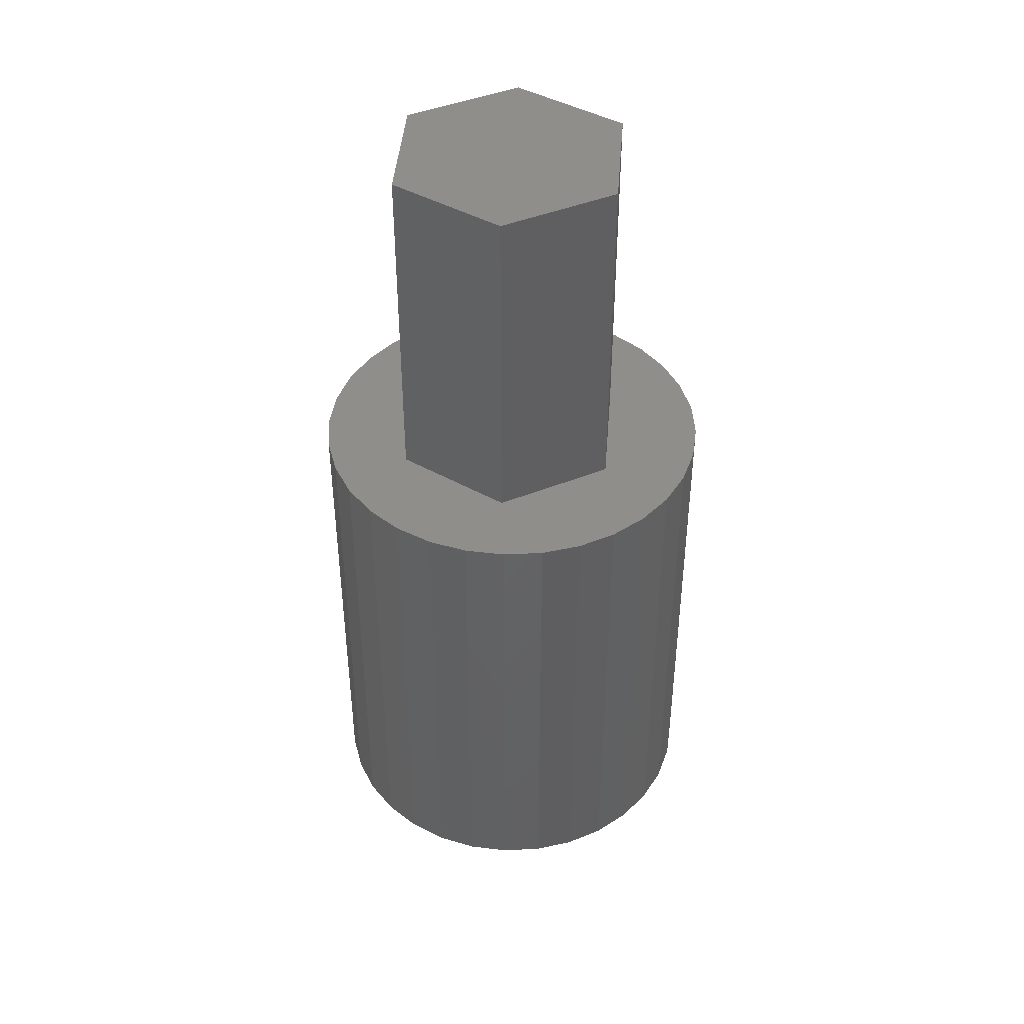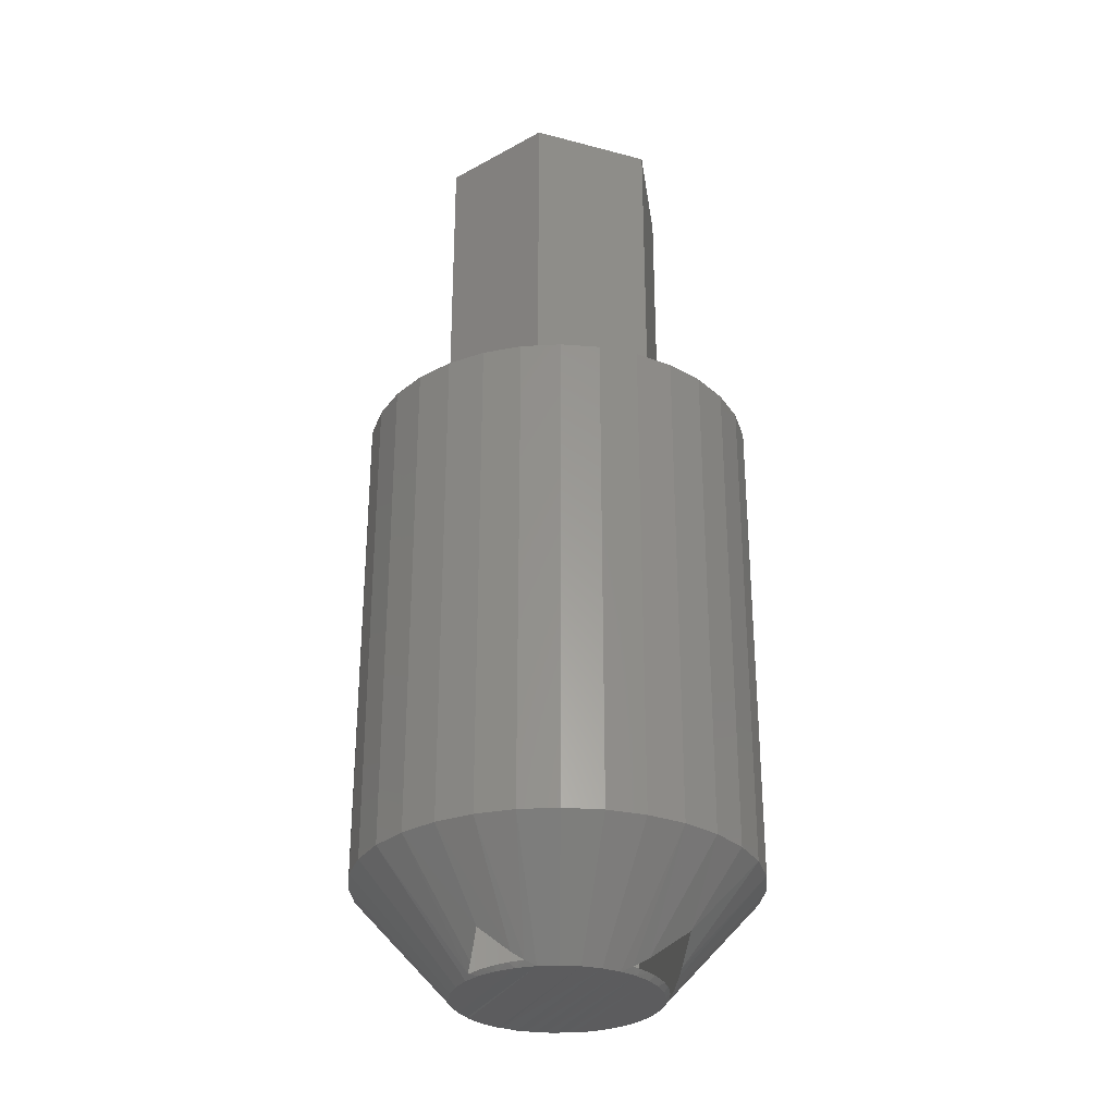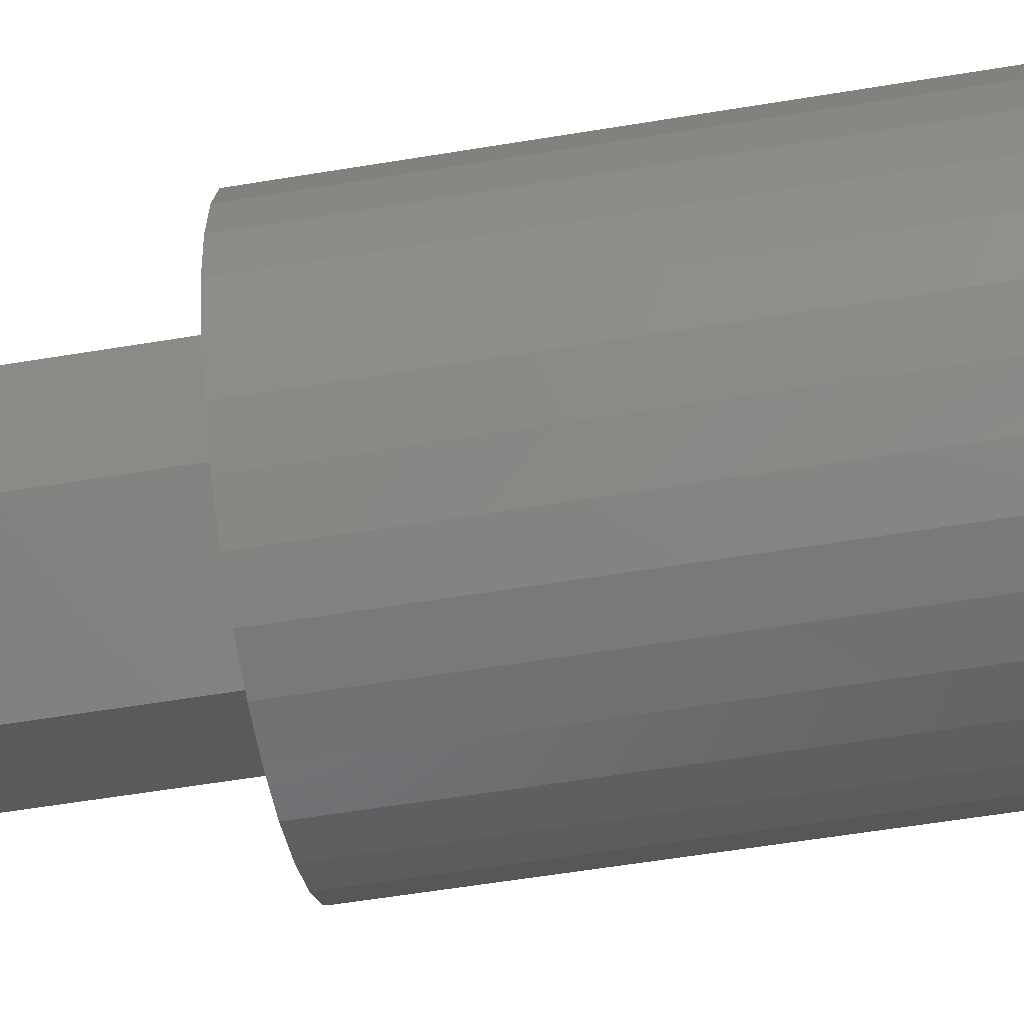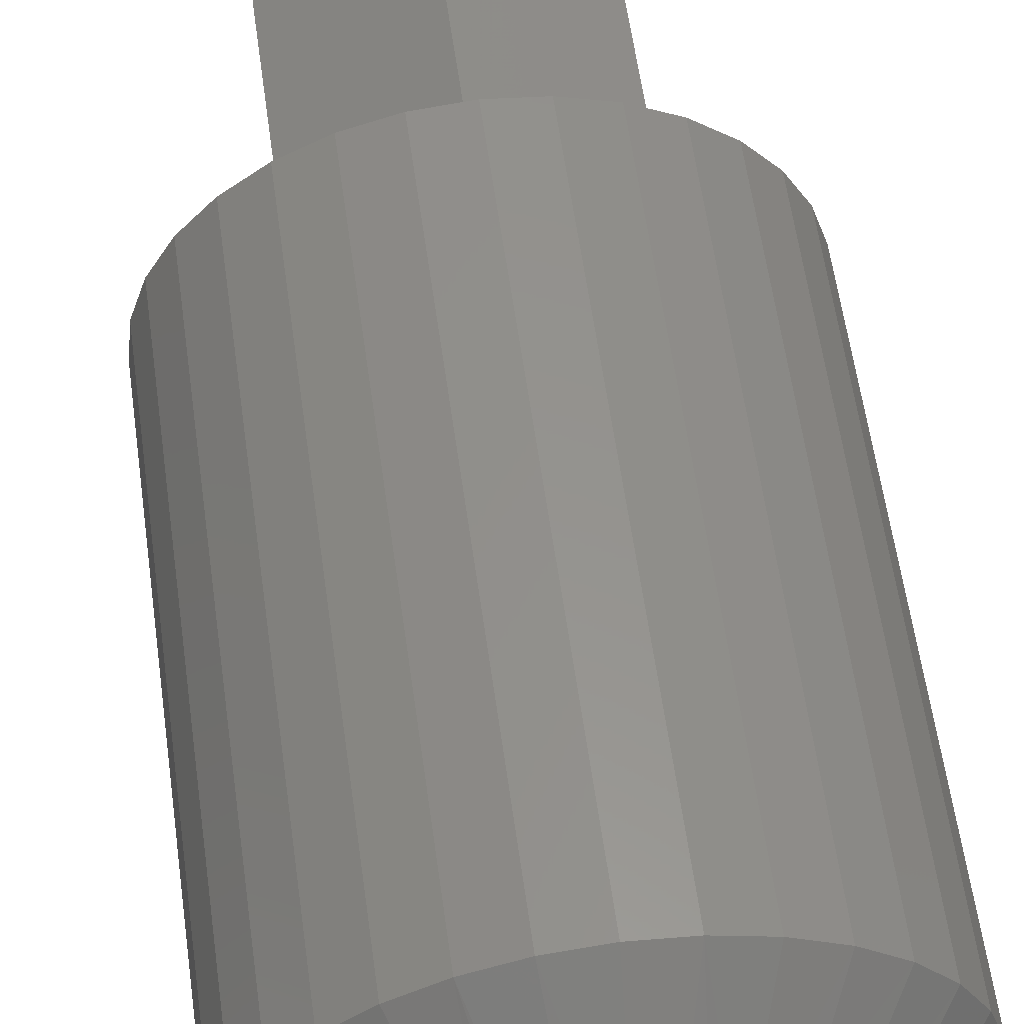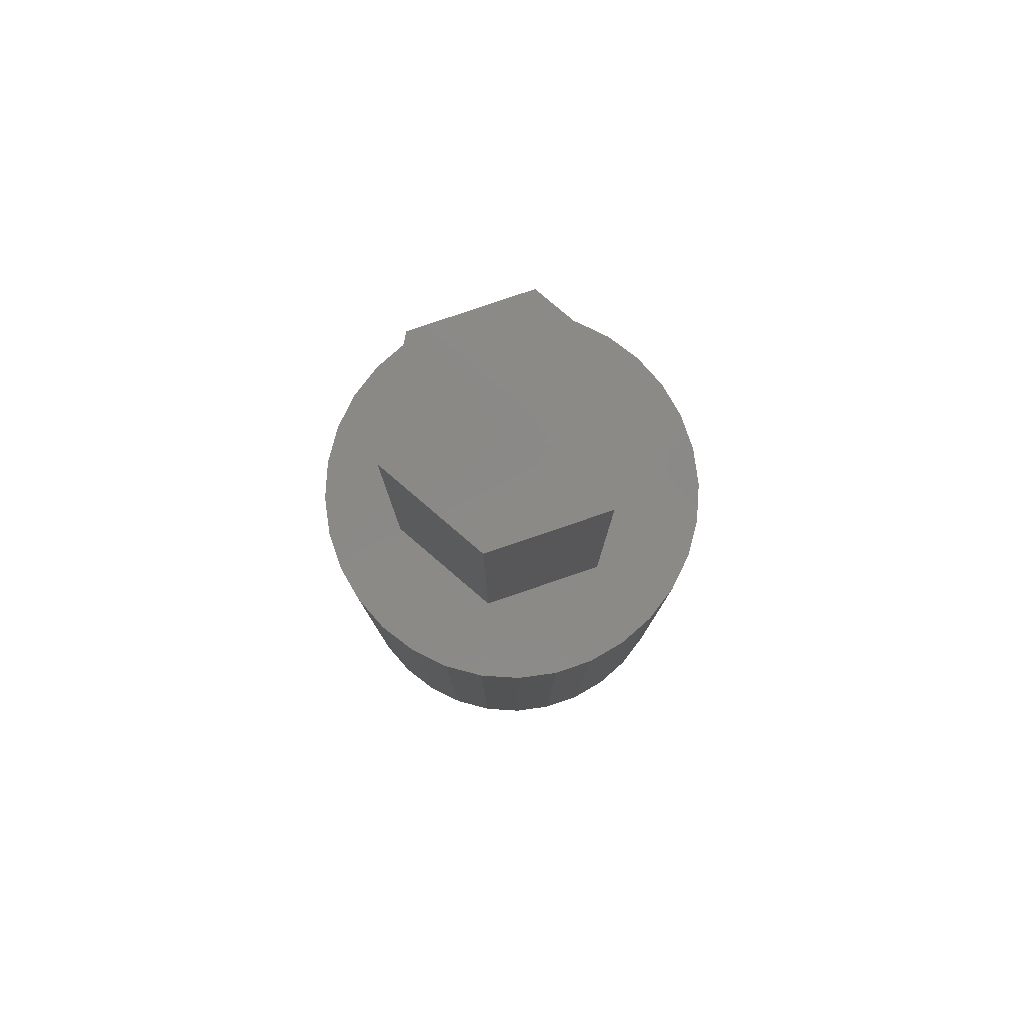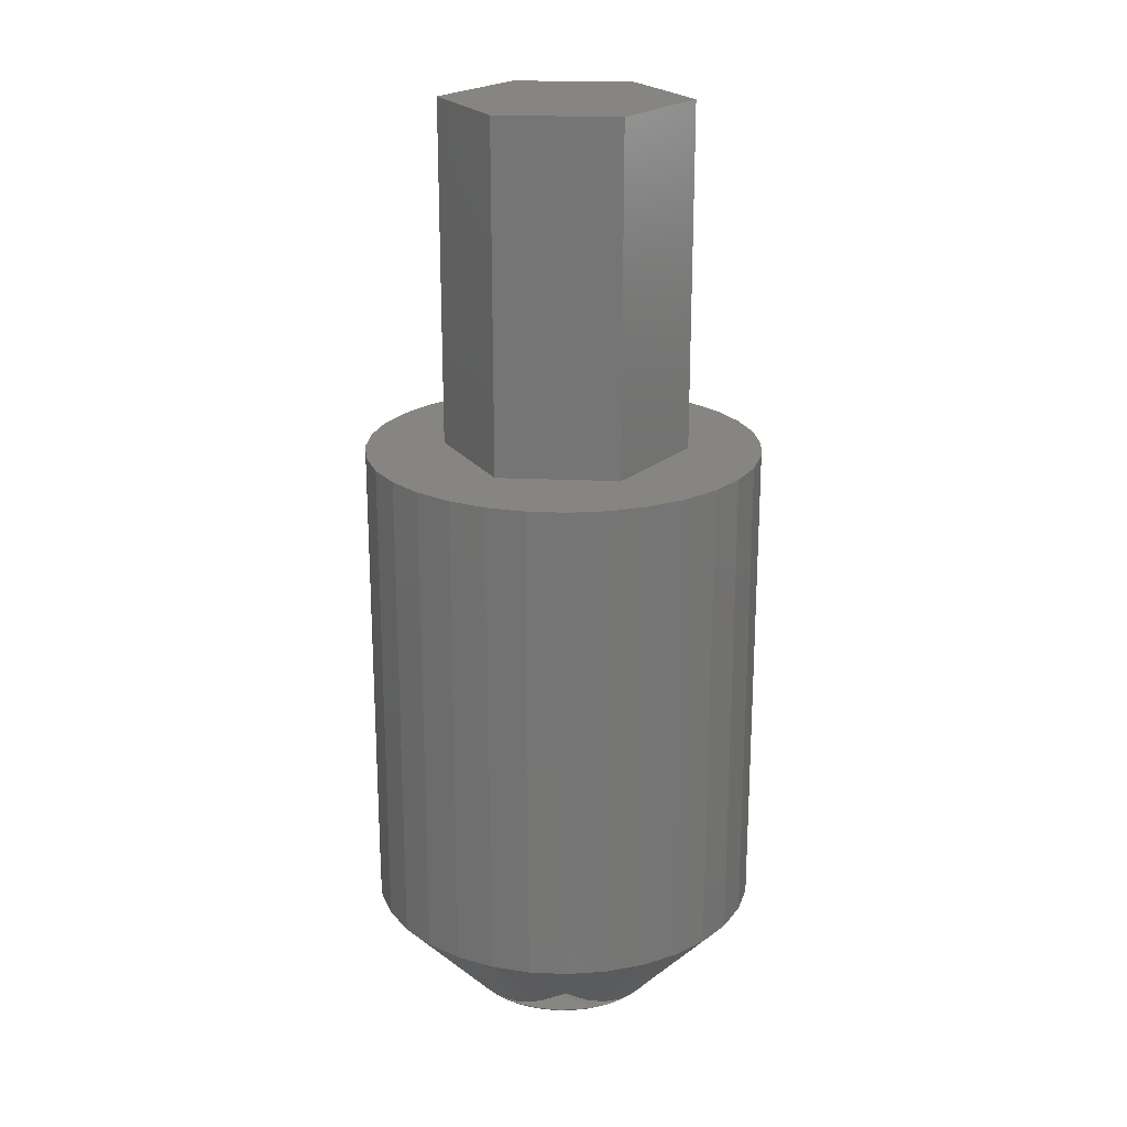
<metadata>
{"format":"stl","ext":"stl","renderer":"f3d","projection":"perspective","resolution":1024,"background":"white","views":[{"elev":43.2,"azim":2.4,"up":"+Z"},{"elev":-29.9,"azim":66.7,"up":"+Z"},{"elev":-56.2,"azim":99.9,"up":"+Y"},{"elev":57.0,"azim":172.3,"up":"+Y"},{"elev":80.0,"azim":9.2,"up":"+Z"},{"elev":21.4,"azim":-147.5,"up":"+Z"}]}
</metadata>
<code>
# stl→obj: 174 verts, 348 faces
v -0.09075 -0.03768 0.02201
v -0.08578 -0.01524 0.009875
v -0.07178 0.05226 0.01138
v -0.07543 0.03393 0.004884
v -0.08066 0.008618 0.003281
v -0.0789 0.01702 0.002805
v -0.07717 0.02538 0.003333
v -0.08249 -1.373e-07 0.004799
v -0.06753 0.09811 0.2273
v -0.09931 -0.05469 0.2265
v -0.06297 0.09811 0.04148
v -0.09458 -0.05469 0.03401
v -0.06776 0.07295 0.02301
v 0.05343 0.07406 0.01166
v 0.06132 0.0724 0.01545
v -0.02321 0.08998 0.01494
v -0.006601 0.08656 0.0079
v 0.005335 0.08409 0.004844
v 0.03902 0.07708 0.006483
v 0.0137 0.08236 0.003813
v 0.02198 0.08064 0.003732
v 0.03036 0.07889 0.004603
v 0.09006 0.06633 0.03383
v 0.08522 0.06633 0.231
v -0.03457 0.09231 0.02133
v 0.08191 0.02369 0.004312
v 0.06597 -0.05298 0.003921
v 0.06382 -0.06265 0.009349
v 0.05344 -0.08647 0.2302
v 0.05846 -0.08647 0.02607
v 0.0842 0.03548 0.0111
v 0.02425 -0.07924 0.002897
v -0.0472 -0.06437 0.001143
v -0.06719 -0.06028 0.0129
v 0.03403 -0.0813 0.00852
v 0.07905 0.03166 0.004242
v -0.07519 0.02295 0.0004557
v -0.07677 0.01466 0
v -0.07274 0.02882 0
v 0.07538 0.03928 0.004152
v -0.06947 0.03731 0.0005959
v -0.06618 0.04199 0
v 0.07096 0.04647 0.004043
v -0.06115 0.05036 0.0008002
v 0.06582 0.05315 0.003917
v 0.06004 0.05927 0.003775
v -0.0505 0.06164 0.001062
v 0.05366 0.06475 0.003619
v 0.04677 0.06955 0.00345
v -0.03787 0.07073 0.001372
v 0.03944 0.07361 0.00327
v 0.03174 0.07689 0.003081
v -0.02369 0.07729 0.00172
v 0.02376 0.07937 0.002885
v -0.008458 0.08105 0.002094
v 0.01558 0.08102 0.002684
v 0.007292 0.08183 0.00248
v -0.0781 0.007785 0.0003843
v -0.07812 -1.302e-07 0
v -0.07756 -0.01213 0.0003974
v -0.07508 -0.02055 0
v -0.07487 -0.024 0.0004634
v -0.07205 -0.03053 0
v -0.07045 -0.03534 0.0005721
v -0.06714 -0.03972 0
v -0.06438 -0.04593 0.0007211
v -0.05651 -0.0558 0.0009141
v 0.05741 -0.06167 0.003711
v 0.03699 -0.07475 0.00321
v 0.04768 -0.06898 0.003472
v 0.07603 0.02882 0
v 0.06947 0.04199 0
v 0.1475 0.06042 0.08594
v 0.1565 0.0308 0.08594
v 0.08937 0.1313 0.08594
v 0.1133 0.1116 0.08594
v 0.04972 0.06366 0
v 0.0606 0.05374 0
v 0.0372 0.07141 0
v 0.03245 0.1549 0.08594
v 0.06207 0.1459 0.08594
v 0.009005 0.07943 0
v 0.02347 0.07672 0
v 0.001645 0.1579 0.08594
v -0.005716 0.07943 0
v -0.02916 0.1549 0.08594
v -0.02019 0.07672 0
v -0.04643 0.06366 0
v -0.03391 0.07141 0
v -0.05731 0.05374 0
v -0.1532 0.0308 0.08594
v -0.1442 0.06042 0.08594
v 0.1329 0.08772 0.08594
v 0.08006 0.01466 0
v 0.1595 -3.867e-17 0.08594
v 0.08141 1.172e-17 0
v -0.1296 0.08772 0.08594
v -0.11 0.1116 0.08594
v -0.08608 0.1313 0.08594
v -0.05878 0.1459 0.08594
v -0.1562 1.934e-17 0.08594
v -0.1532 -0.0308 0.08594
v -0.1442 -0.06042 0.08594
v -0.11 -0.1116 0.08594
v -0.1296 -0.08772 0.08594
v 0.03245 -0.1549 0.08594
v 0.001645 -0.07977 0
v 0.01721 -0.07824 0
v 0.04596 -0.06633 0
v 0.03217 -0.0737 0
v 0.05805 -0.05641 0
v -0.07659 -0.01556 0
v -0.05476 -0.05641 0
v -0.06468 -0.04432 0
v 0.001645 -0.1579 0.08594
v -0.01392 -0.07824 0
v 0.06207 -0.1459 0.08594
v 0.06797 -0.04432 0
v 0.1329 -0.08772 0.08594
v 0.1133 -0.1116 0.08594
v -0.04267 -0.06633 0
v -0.08608 -0.1313 0.08594
v 0.08937 -0.1313 0.08594
v 0.1475 -0.06042 0.08594
v 0.07534 -0.03053 0
v 0.1565 -0.0308 0.08594
v 0.07988 -0.01556 0
v -0.05878 -0.1459 0.08594
v -0.02888 -0.0737 0
v -0.02916 -0.1549 0.08594
v -0.1562 1.934e-17 0.4766
v -0.08594 -0.04688 0.4766
v -0.1532 0.0308 0.4766
v -0.1532 -0.0308 0.4766
v -0.1442 -0.06042 0.4766
v 0.08594 0.04539 0.4766
v 0.1565 0.0308 0.4766
v 0.1475 0.06042 0.4766
v -0.002714 -0.09753 0.4766
v -0.1296 -0.08772 0.4766
v -0.11 -0.1116 0.4766
v -0.08608 -0.1313 0.4766
v -0.05878 -0.1459 0.4766
v -0.02916 -0.1549 0.4766
v 0.001645 -0.1579 0.4766
v 0.03245 -0.1549 0.4766
v 0.06207 -0.1459 0.4766
v 0.08937 -0.1313 0.4766
v 0.08232 -0.0523 0.4766
v -0.08232 0.05082 0.4766
v 0.002714 0.09605 0.4766
v 0.001645 0.1579 0.4766
v -0.02916 0.1549 0.4766
v -0.05878 0.1459 0.4766
v -0.08608 0.1313 0.4766
v -0.11 0.1116 0.4766
v -0.1296 0.08772 0.4766
v -0.1442 0.06042 0.4766
v 0.1133 -0.1116 0.4766
v 0.1329 -0.08772 0.4766
v 0.1475 -0.06042 0.4766
v 0.1565 -0.0308 0.4766
v 0.1595 0 0.4766
v 0.1329 0.08772 0.4766
v 0.1133 0.1116 0.4766
v 0.08937 0.1313 0.4766
v 0.06207 0.1459 0.4766
v 0.03245 0.1549 0.4766
v -0.08232 0.05082 0.75
v -0.08594 -0.04688 0.75
v 0.002714 0.09605 0.75
v 0.08594 0.04539 0.75
v 0.08232 -0.0523 0.75
v -0.002714 -0.09753 0.75
f 1 2 3
f 4 5 6
f 4 6 7
f 8 5 4
f 8 4 3
f 8 3 2
f 9 10 11
f 11 10 12
f 11 12 13
f 13 12 1
f 13 1 3
f 14 15 16
f 16 17 14
f 14 17 18
f 14 18 19
f 19 18 20
f 19 20 21
f 19 21 22
f 23 24 9
f 23 9 11
f 23 11 25
f 23 25 16
f 23 16 15
f 26 27 28
f 29 24 30
f 30 24 23
f 30 23 28
f 28 23 31
f 28 31 26
f 32 33 34
f 10 29 12
f 12 29 30
f 12 30 34
f 34 30 35
f 34 35 32
f 36 37 26
f 37 38 26
f 36 39 37
f 39 36 40
f 40 41 39
f 42 41 40
f 43 42 40
f 44 42 43
f 45 44 43
f 44 45 46
f 46 47 44
f 48 47 46
f 47 48 49
f 49 50 47
f 51 50 49
f 50 51 52
f 52 53 50
f 54 53 52
f 55 53 54
f 56 55 54
f 56 57 55
f 27 26 38
f 27 38 58
f 27 58 59
f 27 59 60
f 27 60 61
f 27 61 62
f 27 62 63
f 27 63 64
f 27 64 65
f 27 65 66
f 27 66 67
f 27 67 68
f 33 32 69
f 33 69 70
f 33 70 68
f 33 68 67
f 71 40 36
f 72 45 43
f 43 40 72
f 72 40 71
f 73 74 31
f 15 75 76
f 77 49 48
f 77 48 46
f 77 46 78
f 46 45 78
f 78 45 72
f 75 15 14
f 79 54 52
f 52 51 79
f 79 51 49
f 79 49 77
f 21 18 80
f 80 22 21
f 80 81 22
f 82 57 56
f 82 56 54
f 82 54 83
f 54 79 83
f 18 17 84
f 84 80 18
f 85 55 57
f 85 57 82
f 16 25 86
f 16 86 17
f 87 50 53
f 53 55 87
f 87 55 85
f 88 47 50
f 88 50 89
f 50 87 89
f 90 44 47
f 90 47 88
f 91 7 6
f 91 92 7
f 7 92 4
f 44 90 42
f 18 21 20
f 84 17 86
f 23 15 76
f 23 76 93
f 23 93 73
f 23 73 31
f 26 31 74
f 26 74 94
f 26 94 71
f 26 71 36
f 95 96 74
f 74 96 94
f 75 14 81
f 81 14 19
f 81 19 22
f 4 92 3
f 3 92 97
f 3 97 13
f 13 97 98
f 13 98 11
f 11 98 99
f 11 99 25
f 25 99 100
f 25 100 86
f 101 91 8
f 8 91 6
f 8 6 5
f 102 1 103
f 34 104 105
f 106 107 108
f 109 68 70
f 109 70 69
f 109 69 110
f 111 68 109
f 60 112 61
f 62 61 63
f 64 63 65
f 113 67 66
f 114 66 65
f 115 116 107
f 107 106 115
f 32 117 106
f 32 106 108
f 32 108 110
f 32 110 69
f 27 68 111
f 27 111 118
f 27 118 119
f 27 119 120
f 27 120 28
f 33 67 113
f 33 113 121
f 33 121 122
f 33 122 104
f 33 104 34
f 12 34 105
f 12 105 103
f 12 103 1
f 117 32 35
f 117 35 30
f 117 30 123
f 119 118 124
f 124 118 125
f 124 125 126
f 126 125 127
f 126 127 95
f 95 127 96
f 122 121 128
f 128 121 129
f 128 129 130
f 130 129 116
f 130 116 115
f 101 8 102
f 102 8 2
f 102 2 1
f 30 28 123
f 123 28 120
f 112 127 61
f 125 61 127
f 63 61 125
f 63 125 65
f 118 65 125
f 114 65 118
f 59 96 60
f 127 60 96
f 112 60 127
f 114 118 66
f 111 66 118
f 113 66 111
f 42 72 41
f 71 41 72
f 39 41 71
f 39 71 37
f 94 37 71
f 38 37 94
f 38 94 58
f 96 58 94
f 59 58 96
f 87 85 82
f 83 87 82
f 89 87 83
f 79 89 83
f 88 89 79
f 77 88 79
f 90 88 77
f 78 90 77
f 109 121 111
f 129 121 109
f 110 129 109
f 116 129 110
f 108 116 110
f 107 116 108
f 121 113 111
f 78 72 90
f 90 72 42
f 10 9 29
f 29 9 24
f 131 132 133
f 131 134 132
f 132 134 135
f 136 137 138
f 139 132 135
f 139 135 140
f 139 140 141
f 139 141 142
f 139 142 143
f 139 143 144
f 139 144 145
f 139 145 146
f 139 146 147
f 139 147 148
f 139 148 149
f 150 151 152
f 150 152 153
f 150 153 154
f 150 154 155
f 150 155 156
f 150 156 157
f 150 157 158
f 150 158 133
f 150 133 132
f 149 148 159
f 149 159 160
f 149 160 161
f 149 161 162
f 149 162 163
f 149 163 137
f 149 137 136
f 151 136 138
f 151 138 164
f 151 164 165
f 151 165 166
f 151 166 167
f 151 167 168
f 151 168 152
f 150 132 169
f 169 132 170
f 151 150 171
f 171 150 169
f 136 151 172
f 172 151 171
f 149 136 173
f 173 136 172
f 139 149 174
f 174 149 173
f 132 139 170
f 170 139 174
f 170 174 173
f 170 173 169
f 169 173 172
f 169 172 171
f 95 163 126
f 126 163 162
f 126 162 124
f 124 162 161
f 124 161 119
f 119 161 160
f 119 160 120
f 120 160 159
f 120 159 123
f 123 159 148
f 123 148 117
f 117 148 147
f 117 147 106
f 106 147 146
f 106 146 115
f 115 146 145
f 115 145 130
f 130 145 144
f 130 144 128
f 128 144 143
f 128 143 122
f 122 143 142
f 122 142 104
f 104 142 141
f 104 141 105
f 105 141 140
f 105 140 103
f 103 140 135
f 103 135 102
f 102 135 134
f 102 134 101
f 101 134 131
f 101 131 91
f 91 131 133
f 91 133 92
f 92 133 158
f 92 158 97
f 97 158 157
f 97 157 98
f 98 157 156
f 98 156 99
f 99 156 155
f 99 155 100
f 100 155 154
f 100 154 86
f 86 154 153
f 86 153 84
f 84 153 152
f 84 152 80
f 80 152 168
f 80 168 81
f 81 168 167
f 81 167 75
f 75 167 166
f 75 166 76
f 76 166 165
f 76 165 93
f 93 165 164
f 93 164 73
f 73 164 138
f 73 138 74
f 74 138 137
f 74 137 95
f 95 137 163

</code>
